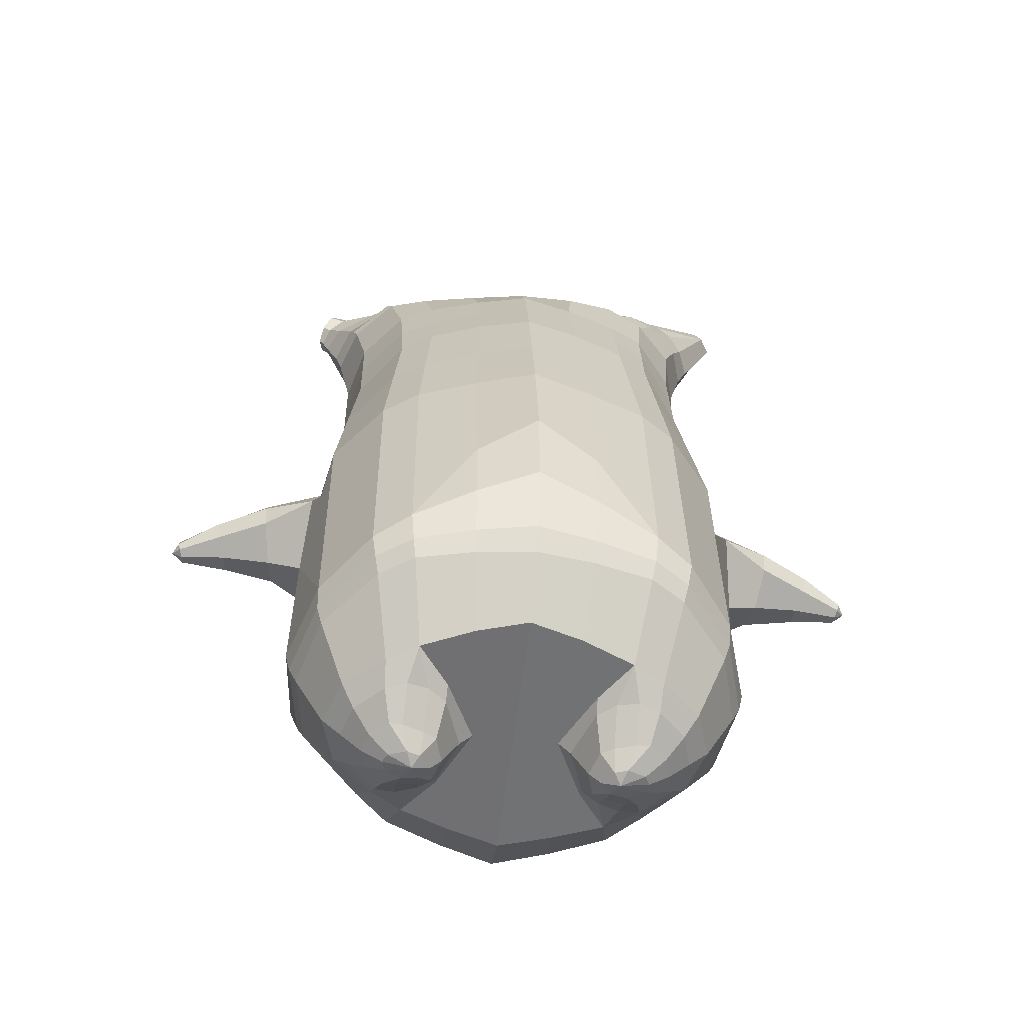
<metadata>
{"format":"obj","ext":"obj","renderer":"f3d","projection":"perspective","resolution":1024,"background":"white","views":[{"elev":-54.0,"azim":-6.7,"up":"+Y"}]}
</metadata>
<code>
o korok
v 0 -0.5244 0.2797
v 0 1.036 0.1726
v -0.2328 -0.5621 0.2188
v -0.2624 1.037 0.1254
v -0.3022 -0.5729 0.1815
v -0.3536 1.087 0.06784
v -0.39 -0.583 0.1095
v -0.4419 1.069 -0.02381
v -0.4275 -0.5825 0.001248
v -0.48 1.05 -0.1246
v -0.395 -0.5822 -0.112
v -0.4419 1.051 -0.2272
v -0.3024 -0.5743 -0.2067
v -0.3536 1.053 -0.3206
v -0.233 -0.5669 -0.2618
v -0.2624 0.9938 -0.3685
v -0 -0.5504 -0.3645
v -0 0.9847 -0.4149
v 0 0.9263 0.2303
v -0.2452 0.9208 0.1673
v -0.3246 0.9176 0.1303
v -0.4157 0.9079 0.01951
v -0.45 0.8965 -0.1112
v -0.4157 0.885 -0.2419
v -0.3246 0.8753 -0.3526
v -0.2452 0.8721 -0.3897
v -0 0.8666 -0.4527
v 0 0.6731 0.3099
v -0.2452 0.667 0.2404
v -0.3182 0.6632 0.1967
v -0.4157 0.6518 0.06581
v -0.45 0.6382 -0.08858
v -0.4157 0.6247 -0.243
v -0.3182 0.6133 -0.3739
v -0.2452 0.6095 -0.4176
v -0 0.6029 -0.492
v 0 0.2628 0.411
v -0.2724 0.2535 0.3271
v -0.3536 0.249 0.2731
v -0.5002 0.2222 -0.05235
v -0.3536 0.1931 -0.4018
v -0.2724 0.1882 -0.4564
v -0 0.1792 -0.5452
v -0.1632 -0.5858 0.1373
v -0.095 -0.5815 -0.007147
v -0.1634 -0.5856 -0.1516
v 0 -0.2218 0.4644
v -0.2724 -0.3155 0.3836
v -0.3536 -0.3406 0.3326
v -0.5225 -0.3745 4e-06
v -0.3986 -0.288 -0.3667
v -0.3147 -0.2503 -0.465
v -0 -0.1658 -0.5986
v 0 -0.4131 0.387
v -0.2587 -0.4252 0.35
v -0.3357 -0.4345 0.3033
v -0.4487 -0.4479 0.1644
v -0.4943 -0.4591 0.000721
v -0.4664 -0.4604 -0.1625
v -0.3356 -0.4645 -0.3202
v -0.2586 -0.4704 -0.3955
v -0 -0.4856 -0.4889
v 0 -0.3632 0.4199
v -0.2656 -0.3858 0.3709
v -0.3447 -0.3953 0.3217
v -0.4604 -0.4096 0.1744
v -0.5122 -0.422 0.000475
v -0.4824 -0.4245 -0.1731
v -0.3447 -0.4301 -0.3399
v -0.2656 -0.4369 -0.4183
v -0 -0.4518 -0.5162
v -0.2829 -0.6661 0.08491
v -0.323 -0.6619 0.04281
v -0.3387 -0.659 -0.007163
v -0.3232 -0.6576 -0.05747
v -0.2832 -0.6578 -0.1003
v -0.178 -0.6651 -0.07224
v -0.1781 -0.6714 0.05536
v -0.1608 -0.6695 -0.008998
v -0.2793 -0.704 0.02811
v -0.2902 -0.7019 0.004376
v -0.2795 -0.7013 -0.01964
v -0.2484 -0.7023 -0.04008
v -0.1861 -0.7093 0.003328
v -0.2984 -0.6161 0.1375
v -0.2986 -0.6128 -0.1615
v -0.3615 -0.6167 -0.08782
v -0.3853 -0.6174 -0.004183
v -0.164 -0.6049 -0.1242
v -0.3614 -0.6189 0.07567
v -0.1641 -0.6093 0.1075
v -0.1227 -0.6086 -0.00883
v -0.2063 -0.6702 0.07029
v -0.2536 -0.6677 0.08397
v -0.2063 -0.6628 -0.08666
v -0.2539 -0.6595 -0.09971
v -0.2108 -0.7093 0.03687
v -0.2387 -0.7077 0.04534
v -0.2263 -0.7221 0.01232
v -0.211 -0.7056 -0.02949
v -0.2517 -0.6111 0.1535
v -0.2043 -0.6062 0.1391
v -0.2045 -0.604 -0.155
v -0.2519 -0.6089 -0.1687
v -0.1163 -0.5402 0.2558
v -0.1362 1.02 0.1598
v -0.1226 0.924 0.2038
v -0.1226 0.6707 0.2826
v -0.1362 0.2594 0.3726
v -0.1362 -0.2666 0.4299
v -0.1294 -0.4166 0.3738
v -0.1328 -0.372 0.4005
v -0.1164 -0.5595 -0.3173
v -0.1362 0.971 -0.3995
v -0.1226 0.8689 -0.4261
v -0.1226 0.6058 -0.4598
v -0.1362 0.1832 -0.5059
v -0.1573 -0.1863 -0.5587
v -0.1293 -0.4802 -0.4466
v -0.1328 -0.447 -0.4718
v -0.5183 -0.0155 -0.02588
v -0.5963 0.01649 -0.04283
v -0.6015 0.1954 -0.06037
v -0.5856 0.05089 -0.1264
v -0.5851 0.09895 -0.1431
v -0.6133 0.1177 0.04308
v -0.61 0.06706 0.03716
v -0.7017 0.06428 -0.1147
v -0.7067 0.1018 -0.1315
v -0.7065 0.05012 -0.06584
v -0.7262 0.1566 -0.08016
v -0.7274 0.1137 -0.01564
v -0.7183 0.07371 -0.02206
v -0.8066 0.06572 -0.1046
v -0.8093 0.08346 -0.1117
v -0.809 0.06279 -0.08542
v -0.8176 0.1073 -0.09147
v -0.8176 0.08817 -0.06537
v -0.8133 0.06948 -0.06754
v -0.8326 0.08091 -0.09147
v -0.5895 0.1497 -0.1243
v -0.7158 0.1332 -0.1151
v -0.8152 0.1051 -0.1034
v -0.4839 0.1725 0.05795
v -0.6117 0.1638 0.01394
v -0.7293 0.1411 -0.03858
v -0.8198 0.1077 -0.0779
v -0.5029 0.07432 0.1103
v -0.1362 -0.1052 0.4286
v 0 -0.01171 0.4612
v -0.4623 -0.3601 0.1911
v -0.464 0.2391 0.1385
v -0.5152 0.05093 -0.1765
v -0.4851 0.1537 -0.1514
v -0.4602 0.2054 -0.2423
v -0.5023 -0.3545 -0.1916
v 0.2328 -0.5621 0.2188
v 0.2474 1.076 0.1351
v 0.3022 -0.5729 0.1815
v 0.3386 1.079 0.08864
v 0.39 -0.583 0.1095
v 0.4293 1.073 -0.006779
v 0.4275 -0.5825 0.001248
v 0.4614 1.053 -0.1249
v 0.395 -0.5822 -0.112
v 0.3024 -0.5743 -0.2067
v 0.3386 1.041 -0.3396
v 0.233 -0.5669 -0.2618
v 0.2474 1.03 -0.3848
v 0.2452 0.9208 0.1673
v 0.3246 0.9176 0.1303
v 0.4157 0.9079 0.01951
v 0.45 0.8965 -0.1112
v 0.4157 0.885 -0.2419
v 0.3246 0.8753 -0.3526
v 0.2452 0.8721 -0.3897
v 0.2452 0.667 0.2404
v 0.3182 0.6632 0.1967
v 0.4157 0.6518 0.06581
v 0.45 0.6382 -0.08858
v 0.4157 0.6247 -0.243
v 0.3182 0.6133 -0.3739
v 0.2452 0.6095 -0.4176
v 0.2724 0.2535 0.3271
v 0.3536 0.249 0.2731
v 0.5002 0.2222 -0.05235
v 0.3536 0.1931 -0.4018
v 0.2724 0.1882 -0.4564
v 0.1632 -0.5858 0.1373
v 0.095 -0.5815 -0.007147
v 0.1634 -0.5856 -0.1516
v 0.2724 -0.3155 0.3836
v 0.3536 -0.3406 0.3326
v 0.5225 -0.3745 4e-06
v 0.3986 -0.288 -0.3667
v 0.3147 -0.2503 -0.465
v 0.2587 -0.4252 0.35
v 0.3357 -0.4345 0.3033
v 0.4487 -0.4479 0.1644
v 0.4943 -0.4591 0.000721
v 0.4664 -0.4604 -0.1625
v 0.3356 -0.4645 -0.3202
v 0.2586 -0.4704 -0.3955
v 0.2656 -0.3858 0.3709
v 0.3447 -0.3953 0.3217
v 0.4604 -0.4096 0.1744
v 0.5122 -0.422 0.000475
v 0.4824 -0.4245 -0.1731
v 0.3447 -0.4301 -0.3399
v 0.2656 -0.4369 -0.4183
v 0.2829 -0.6661 0.08491
v 0.323 -0.6619 0.04281
v 0.3387 -0.659 -0.007163
v 0.3232 -0.6576 -0.05747
v 0.2832 -0.6578 -0.1003
v 0.178 -0.6651 -0.07224
v 0.1781 -0.6714 0.05536
v 0.1608 -0.6695 -0.008998
v 0.2793 -0.704 0.02811
v 0.2902 -0.7019 0.004376
v 0.2795 -0.7013 -0.01964
v 0.2484 -0.7023 -0.04008
v 0.1861 -0.7093 0.003327
v 0.2984 -0.6161 0.1375
v 0.2986 -0.6128 -0.1615
v 0.3615 -0.6167 -0.08782
v 0.3853 -0.6174 -0.004183
v 0.164 -0.6049 -0.1242
v 0.3614 -0.6189 0.07567
v 0.1641 -0.6093 0.1075
v 0.1227 -0.6086 -0.00883
v 0.2063 -0.6702 0.07029
v 0.2536 -0.6677 0.08397
v 0.2063 -0.6628 -0.08666
v 0.2539 -0.6595 -0.09971
v 0.2108 -0.7093 0.03687
v 0.2387 -0.7077 0.04534
v 0.2263 -0.7221 0.01232
v 0.211 -0.7056 -0.02949
v 0.2517 -0.6111 0.1535
v 0.2043 -0.6062 0.1391
v 0.2045 -0.604 -0.155
v 0.2519 -0.6089 -0.1687
v 0.1163 -0.5402 0.2558
v 0.1362 1.065 0.1559
v 0.1226 0.924 0.2038
v 0.1226 0.6707 0.2826
v 0.1362 0.2594 0.3726
v 0.1362 -0.2666 0.4299
v 0.1294 -0.4166 0.3738
v 0.1328 -0.372 0.4005
v 0.1164 -0.5595 -0.3173
v 0.1362 1.016 -0.4034
v 0.1226 0.8689 -0.4261
v 0.1226 0.6058 -0.4598
v 0.1362 0.1832 -0.5059
v 0.1573 -0.1863 -0.5587
v 0.1293 -0.4802 -0.4466
v 0.1328 -0.447 -0.4718
v 0.5183 -0.0155 -0.02588
v 0.5963 0.01649 -0.04283
v 0.6015 0.1954 -0.06037
v 0.5856 0.05089 -0.1264
v 0.5851 0.09895 -0.1431
v 0.6133 0.1177 0.04308
v 0.61 0.06706 0.03716
v 0.7017 0.06428 -0.1147
v 0.7067 0.1018 -0.1315
v 0.7065 0.05012 -0.06584
v 0.7262 0.1566 -0.08016
v 0.7274 0.1137 -0.01564
v 0.7183 0.07371 -0.02206
v 0.8066 0.06572 -0.1046
v 0.8093 0.08346 -0.1117
v 0.809 0.06279 -0.08542
v 0.8176 0.1073 -0.09147
v 0.8176 0.08817 -0.06537
v 0.8133 0.06948 -0.06754
v 0.8326 0.08091 -0.09147
v 0.5895 0.1497 -0.1243
v 0.7158 0.1332 -0.1151
v 0.8152 0.1051 -0.1034
v 0.4839 0.1725 0.05795
v 0.6117 0.1638 0.01394
v 0.7293 0.1411 -0.03858
v 0.8198 0.1077 -0.0779
v 0.5029 0.07432 0.1103
v 0.1362 -0.1052 0.4286
v 0.4623 -0.3601 0.1911
v 0.464 0.2391 0.1385
v 0.5152 0.05093 -0.1765
v 0.4851 0.1537 -0.1514
v 0.4602 0.2054 -0.2423
v 0.5023 -0.3545 -0.1916
v -0.2036 1.06 -0.2391
v -0.1386 1.07 -0.1264
v -0.2036 1.08 -0.01367
v 0.05122 1.087 0.06986
v -0.01378 1.079 -0.02826
v -0.06378 1.07 -0.1264
v -0.01378 1.062 -0.2245
v 0.05122 1.053 -0.3226
v -0.4619 1.117 -0.0465
v -0.3736 1.133 0.02178
v -0.495 1.1 -0.129
v -0.4619 1.103 -0.2132
v -0.3736 1.107 -0.2833
v -0.2986 1.128 -0.04451
v -0.2986 1.112 -0.217
v -0.2586 1.12 -0.1307
v -0.4932 1.162 -0.07467
v -0.4067 1.182 -0.02573
v -0.5236 1.151 -0.1335
v -0.4932 1.152 -0.1932
v -0.4067 1.162 -0.2448
v -0.3469 1.187 -0.08143
v -0.3469 1.178 -0.191
v -0.315 1.188 -0.1367
v 0.3861 1.184 0.02721
v 0.3277 1.186 0.05208
v 0.4642 1.177 -0.04726
v 0.4916 1.17 -0.1351
v 0.4642 1.162 -0.2229
v 0.3861 1.156 -0.2974
v 0.3277 1.153 -0.3223
v 0.2591 1.153 -0.3258
v 0.2591 1.187 0.05565
v 0.2015 1.157 -0.2764
v 0.2015 1.182 0.006199
v 0.1727 1.176 -0.06445
v 0.1547 1.17 -0.1351
v 0.1727 1.164 -0.2057
v 0.4556 1.255 -0.04031
v 0.4225 1.271 -0.02611
v 0.4898 1.231 -0.07408
v 0.5153 1.218 -0.1393
v 0.4898 1.22 -0.2058
v 0.4556 1.237 -0.2432
v 0.4225 1.251 -0.2601
v 0.3751 1.273 -0.2642
v 0.3751 1.294 -0.02581
v 0.3425 1.291 -0.2347
v 0.3425 1.306 -0.05804
v 0.5729 1.392 -0.1213
v 0.5949 1.375 -0.1531
v 0.5729 1.387 -0.1873
v 0.5572 1.423 -0.1265
v 0.5409 1.429 -0.1578
v 0.5572 1.418 -0.1876
v -0.3636 1.079 -0.3115
v -0.2586 1.086 -0.23
v -0.2586 1.104 -0.02712
v -0.3636 1.111 0.05439
v -0.4519 1.093 -0.03283
v -0.488 1.075 -0.1268
v -0.1986 1.095 -0.1286
v -0.4519 1.077 -0.2225
v 0.1102 1.109 0.02581
v 0.07219 1.102 -0.04466
v 0.3477 1.112 0.06417
v 0.1872 1.076 -0.3485
v 0.2716 1.076 -0.3508
v 0.04844 1.095 -0.1286
v 0.07219 1.088 -0.2124
v 0.3477 1.078 -0.3213
v 0.4293 1.052 -0.2447
v 0.1102 1.082 -0.2829
v 0.2716 1.115 0.09372
v 0.1872 1.114 0.09141
v -0.5217 1.203 -0.1009
v -0.4866 1.239 -0.0892
v -0.5379 1.183 -0.1363
v -0.5217 1.196 -0.1745
v -0.4866 1.23 -0.1923
v -0.4534 1.271 -0.1081
v -0.4534 1.265 -0.1792
v -0.4413 1.28 -0.1447
v -0.5398 1.217 -0.1022
v -0.5223 1.253 -0.09044
v -0.5479 1.198 -0.1375
v -0.5398 1.21 -0.1757
v -0.5223 1.244 -0.1935
v -0.5057 1.285 -0.1094
v -0.5057 1.279 -0.1804
v -0.4996 1.294 -0.1459
v 0.3261 1.302 -0.1911
v 0.2685 1.391 -0.1189
v 0.2685 1.385 -0.1894
v 0.3515 1.347 -0.1647
v 0.3515 1.35 -0.1367
v 0.291 1.405 -0.1428
v 0.291 1.402 -0.1683
v 0.2389 1.367 -0.1637
v 0.2389 1.369 -0.1412
v 0.4349 1.376 -0.1531
v 0.2769 1.277 -0.1322
v 0.2769 1.274 -0.1565
v 0.3261 1.31 -0.1029
v 0.297 1.344 -0.1903
v 0.321 1.376 -0.1396
v 0.321 1.374 -0.1665
v 0.2969 1.351 -0.1109
v 0.2582 1.321 -0.1602
v 0.2582 1.323 -0.1366
v 0 0.4679 0.3605
v -0.2588 0.4603 0.2842
v -0.3359 0.4562 0.2354
v -0.4753 0.4303 -0.07043
v -0.3359 0.4031 -0.3874
v -0.2588 0.3988 -0.4366
v -0 0.3911 -0.5186
v -0.1294 0.4651 0.3276
v -0.1294 0.3945 -0.4827
v -0.4399 0.4454 0.1022
v -0.4382 0.4151 -0.2427
v 0.2588 0.4603 0.2842
v 0.3359 0.4562 0.2354
v 0.4753 0.4303 -0.07043
v 0.3359 0.4031 -0.3874
v 0.2588 0.3988 -0.4366
v 0.1294 0.4651 0.3276
v 0.1294 0.3945 -0.4827
v 0.4399 0.4454 0.1022
v 0.4382 0.4151 -0.2427
v 0 0.7997 0.2701
v -0.2452 0.7939 0.2039
v -0.3214 0.7904 0.1635
v -0.4157 0.7798 0.04266
v -0.45 0.7674 -0.09988
v -0.4157 0.7549 -0.2424
v -0.3214 0.7443 -0.3633
v -0.2452 0.7408 -0.4036
v -0 0.7348 -0.4724
v -0.1226 0.7974 0.2432
v -0.1226 0.7373 -0.443
v 0.2452 0.7939 0.2039
v 0.3214 0.7904 0.1635
v 0.4157 0.7798 0.04266
v 0.45 0.7674 -0.09988
v 0.4157 0.7549 -0.2424
v 0.3214 0.7443 -0.3633
v 0.2452 0.7408 -0.4036
v 0.1226 0.7974 0.2432
v 0.1226 0.7373 -0.443
f 107 106 4 20
f 20 4 6 21
f 21 6 8 22
f 22 8 10 23
f 23 10 12 24
f 24 12 14 25
f 25 14 16 26
f 115 114 18 27
f 435 115 27 433
f 431 25 26 432
f 430 24 25 431
f 429 23 24 430
f 428 22 23 429
f 427 21 22 428
f 426 20 21 427
f 434 107 20 426
f 412 108 29 406
f 406 29 30 407
f 407 30 31 414
f 414 31 32 408
f 408 32 33 415
f 415 33 34 409
f 409 34 35 410
f 413 116 36 411
f 118 117 43 53
f 51 41 42 52
f 156 155 41 51
f 40 144 152
f 48 38 39 49
f 110 149 48
f 76 96 83
f 112 110 48 64
f 64 48 49 65
f 65 49 151 66
f 66 151 50 67
f 67 50 156 68
f 68 156 51 69
f 69 51 52 70
f 120 118 53 71
f 113 119 62 17
f 13 60 61 15
f 11 59 60 13
f 9 58 59 11
f 7 57 58 9
f 5 56 57 7
f 3 55 56 5
f 105 111 55 3
f 119 120 71 62
f 60 69 70 61
f 59 68 69 60
f 58 67 68 59
f 57 66 67 58
f 56 65 66 57
f 55 64 65 56
f 111 112 64 55
f 72 73 80 98
f 95 77 100
f 88 87 75 74
f 85 90 73 72
f 78 93 97
f 92 91 78 79
f 87 86 76 75
f 89 92 79 77
f 90 88 74 73
f 100 84 99
f 94 72 98
f 73 74 81 80
f 103 89 77 95
f 74 75 82 81
f 101 85 72 94
f 75 76 83 82
f 79 78 97 84
f 86 104 96 76
f 77 79 84 100
f 91 102 93 78
f 3 5 85 101
f 98 80 99
f 80 81 99
f 81 82 99
f 82 83 99
f 84 97 99
f 17 1 105 3 44 45 46 15 113
f 7 9 88 90
f 46 45 92 89
f 11 13 86 87
f 45 44 91 92
f 13 15 104 86
f 5 7 90 85
f 9 11 87 88
f 15 46 89 103
f 44 3 102 91
f 97 98 99
f 83 100 99
f 101 102 3
f 103 104 15
f 103 95 96 104
f 83 96 95 100
f 94 98 97 93
f 93 102 101 94
f 54 63 112 111
f 1 54 111 105
f 63 47 110 112
f 47 150 149 110
f 405 28 108 412
f 425 19 107 434
f 19 2 106 107
f 61 70 120 119
f 15 61 119 113
f 70 52 118 120
f 52 42 117 118
f 410 35 116 413
f 432 26 115 435
f 26 16 114 115
f 154 153 125 141
f 121 148 127 122
f 144 40 123 145
f 124 125 153
f 126 127 148
f 122 127 133 130
f 146 131 137 147
f 141 125 129 142
f 125 124 128 129
f 145 123 131 146
f 127 126 132 133
f 124 122 130 128
f 137 143 135 140
f 133 132 138 139
f 128 130 136 134
f 130 133 139 136
f 142 129 135 143
f 129 128 134 135
f 135 134 140
f 138 147 137 140
f 139 138 140
f 134 136 140
f 136 139 140
f 131 142 143 137
f 123 141 142 131
f 40 154 141 123
f 126 145 146 132
f 132 146 147 138
f 151 121 50
f 40 155 154
f 153 121 122 124
f 148 144 145 126
f 48 149 109 38
f 149 150 37 109
f 151 152 144 148 121
f 49 39 152 151
f 121 153 154 155 156
f 50 121 156
f 246 170 158 245
f 170 171 160 158
f 171 172 162 160
f 172 173 164 162
f 173 174 366 164
f 174 175 167 366
f 175 176 169 167
f 254 27 18 253
f 444 433 27 254
f 441 442 176 175
f 440 441 175 174
f 439 440 174 173
f 438 439 173 172
f 437 438 172 171
f 436 437 171 170
f 443 436 170 246
f 421 416 177 247
f 416 417 178 177
f 417 423 179 178
f 423 418 180 179
f 418 424 181 180
f 424 419 182 181
f 419 420 183 182
f 422 411 36 255
f 257 53 43 256
f 195 196 188 187
f 294 195 187 293
f 186 290 283
f 192 193 185 184
f 249 192 288
f 215 222 235
f 251 204 192 249
f 204 205 193 192
f 205 206 289 193
f 206 207 194 289
f 207 208 294 194
f 208 209 195 294
f 209 210 196 195
f 259 71 53 257
f 252 17 62 258
f 166 168 203 202
f 165 166 202 201
f 163 165 201 200
f 161 163 200 199
f 159 161 199 198
f 157 159 198 197
f 244 157 197 250
f 258 62 71 259
f 202 203 210 209
f 201 202 209 208
f 200 201 208 207
f 199 200 207 206
f 198 199 206 205
f 197 198 205 204
f 250 197 204 251
f 211 237 219 212
f 234 239 216
f 227 213 214 226
f 224 211 212 229
f 217 236 232
f 231 218 217 230
f 226 214 215 225
f 228 216 218 231
f 229 212 213 227
f 239 238 223
f 233 237 211
f 212 219 220 213
f 242 234 216 228
f 213 220 221 214
f 240 233 211 224
f 214 221 222 215
f 218 223 236 217
f 225 215 235 243
f 216 239 223 218
f 230 217 232 241
f 157 240 224 159
f 237 238 219
f 219 238 220
f 220 238 221
f 221 238 222
f 223 238 236
f 17 252 168 191 190 189 157 244 1
f 161 229 227 163
f 191 228 231 190
f 165 226 225 166
f 190 231 230 189
f 166 225 243 168
f 159 224 229 161
f 163 227 226 165
f 168 242 228 191
f 189 230 241 157
f 236 238 237
f 222 238 239
f 240 157 241
f 242 168 243
f 242 243 235 234
f 222 239 234 235
f 233 232 236 237
f 232 233 240 241
f 54 250 251 63
f 1 244 250 54
f 63 251 249 47
f 47 249 288 150
f 405 421 247 28
f 425 443 246 19
f 19 246 245 2
f 203 258 259 210
f 168 252 258 203
f 210 259 257 196
f 196 257 256 188
f 420 422 255 183
f 442 444 254 176
f 176 254 253 169
f 292 280 264 291
f 260 261 266 287
f 283 284 262 186
f 263 291 264
f 265 287 266
f 261 269 272 266
f 285 286 276 270
f 280 281 268 264
f 264 268 267 263
f 284 285 270 262
f 266 272 271 265
f 263 267 269 261
f 276 279 274 282
f 272 278 277 271
f 267 273 275 269
f 269 275 278 272
f 281 282 274 268
f 268 274 273 267
f 274 279 273
f 277 279 276 286
f 278 279 277
f 273 279 275
f 275 279 278
f 270 276 282 281
f 262 270 281 280
f 186 262 280 292
f 265 271 285 284
f 271 277 286 285
f 289 194 260
f 186 292 293
f 291 263 261 260
f 287 265 284 283
f 192 184 248 288
f 288 248 37 150
f 289 260 287 283 290
f 193 289 290 185
f 260 294 293 292 291
f 194 294 260
f 302 18 114
f 351 350 307 309
f 359 358 329 330
f 308 310 318 316
f 353 352 308 304
f 355 354 303 305
f 356 351 309 310
f 357 355 305 306
f 354 353 304 303
f 352 356 310 308
f 350 357 306 307
f 314 313 372 373
f 309 307 315 317
f 307 306 314 315
f 305 303 311 313
f 310 309 317 318
f 304 308 316 312
f 306 305 313 314
f 303 304 312 311
f 328 332 386 342
f 360 162 321 319
f 362 361 326 325
f 363 359 330 331
f 364 363 331 332
f 366 365 324 323
f 361 367 328 326
f 367 364 332 328
f 369 368 320 327
f 162 164 322 321
f 368 360 319 320
f 365 362 325 324
f 358 369 327 329
f 164 366 323 322
f 398 343 347
f 325 326 340 339
f 327 320 334 341
f 320 319 333 334
f 326 328 342 340
f 319 321 335 333
f 329 327 341 343
f 321 322 336 335
f 330 329 343 398
f 322 323 337 336
f 323 324 338 337
f 391 392 388 393 394 387
f 324 325 339 338
f 336 337 346 345
f 404 402 387 394
f 337 338 346
f 338 339 346
f 342 386 349
f 339 340 349 346
f 341 334 344 347
f 334 333 344
f 340 342 349
f 333 335 344
f 343 341 347
f 335 336 345 344
f 14 12 357 350
f 297 296 356 352
f 8 6 353 354
f 12 10 355 357
f 296 295 351 356
f 10 8 354 355
f 6 297 352 353
f 295 14 350 351
f 298 245 369 358
f 167 169 362 365
f 158 160 360 368
f 245 158 368 369
f 302 301 364 367
f 253 302 367 361
f 366 167 365
f 301 300 363 364
f 300 299 359 363
f 169 253 361 362
f 160 162 360
f 299 298 358 359
f 376 374 382 384
f 311 312 371 370
f 316 318 377 375
f 317 315 374 376
f 315 314 373 374
f 313 311 370 372
f 318 317 376 377
f 312 316 375 371
f 374 373 381 382
f 372 370 378 380
f 377 376 384 385
f 371 375 383 379
f 373 372 380 381
f 370 371 379 378
f 375 377 385 383
f 379 383 385 384 382 381 380 378
f 401 399 388 392
f 400 390 389 401
f 402 400 391 387
f 403 397 396 404
f 399 403 393 388
f 386 395 348 349
f 398 347 348 395
f 332 331 386
f 389 390 398 395 386
f 396 397 386 331 398
f 331 330 398
f 386 397 403 399
f 393 403 404 394
f 398 390 400 402
f 391 400 401 392
f 389 386 399 401
f 396 398 402 404
f 2 245 298
f 2 298 106
f 298 299 106
f 4 106 297
f 297 6 4
f 296 297 299
f 296 299 300
f 106 299 297
f 296 300 301
f 16 14 295
f 295 296 301
f 302 253 18
f 295 301 114
f 301 302 114
f 114 16 295
f 344 345 346 349 348 347
f 188 256 422 420
f 37 248 421 405
f 256 43 411 422
f 187 188 420 419
f 293 187 419 424
f 186 293 424 418
f 290 186 418 423
f 185 290 423 417
f 184 185 417 416
f 248 184 416 421
f 42 410 413 117
f 37 405 412 109
f 117 413 411 43
f 41 409 410 42
f 155 415 409 41
f 40 408 415 155
f 152 414 408 40
f 39 407 414 152
f 38 406 407 39
f 109 412 406 38
f 183 255 444 442
f 28 247 443 425
f 247 177 436 443
f 177 178 437 436
f 178 179 438 437
f 179 180 439 438
f 180 181 440 439
f 181 182 441 440
f 182 183 442 441
f 255 36 433 444
f 35 432 435 116
f 28 425 434 108
f 108 434 426 29
f 29 426 427 30
f 30 427 428 31
f 31 428 429 32
f 32 429 430 33
f 33 430 431 34
f 34 431 432 35
f 116 435 433 36

</code>
